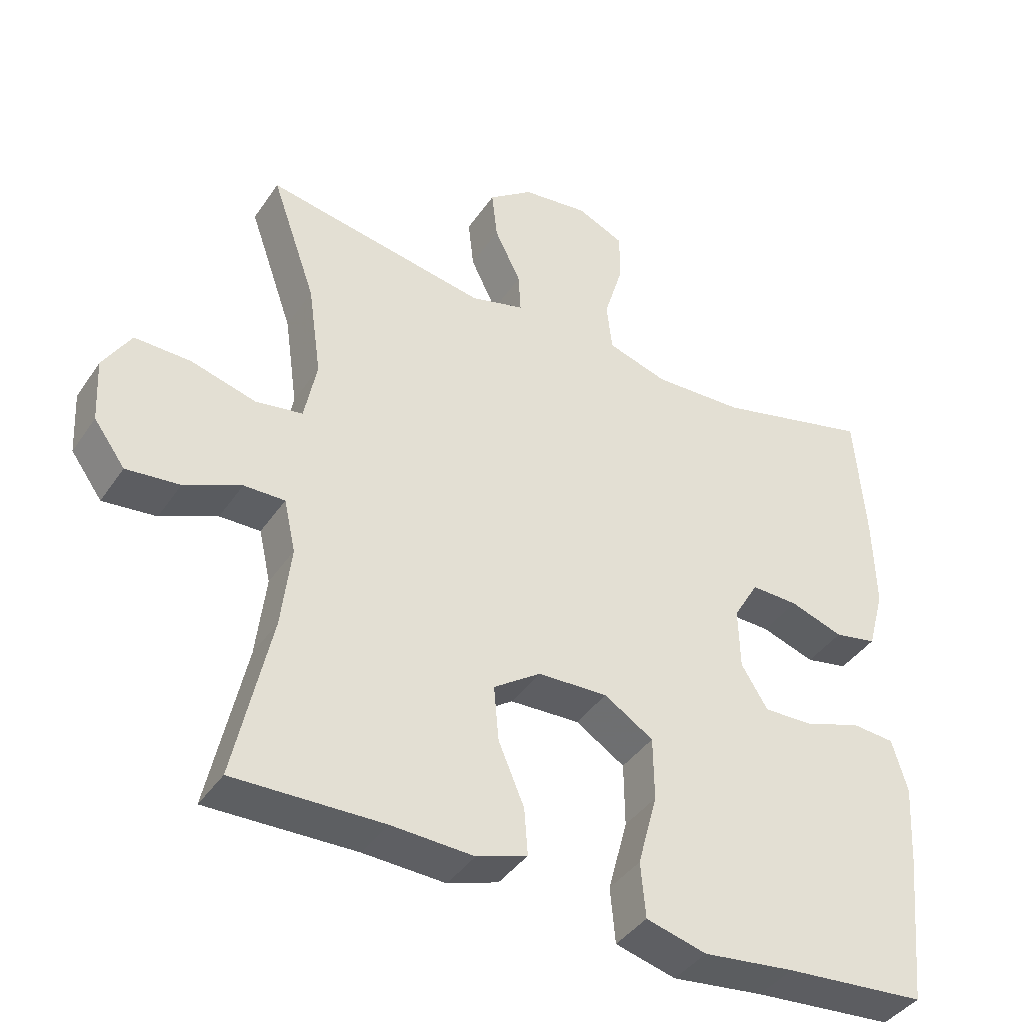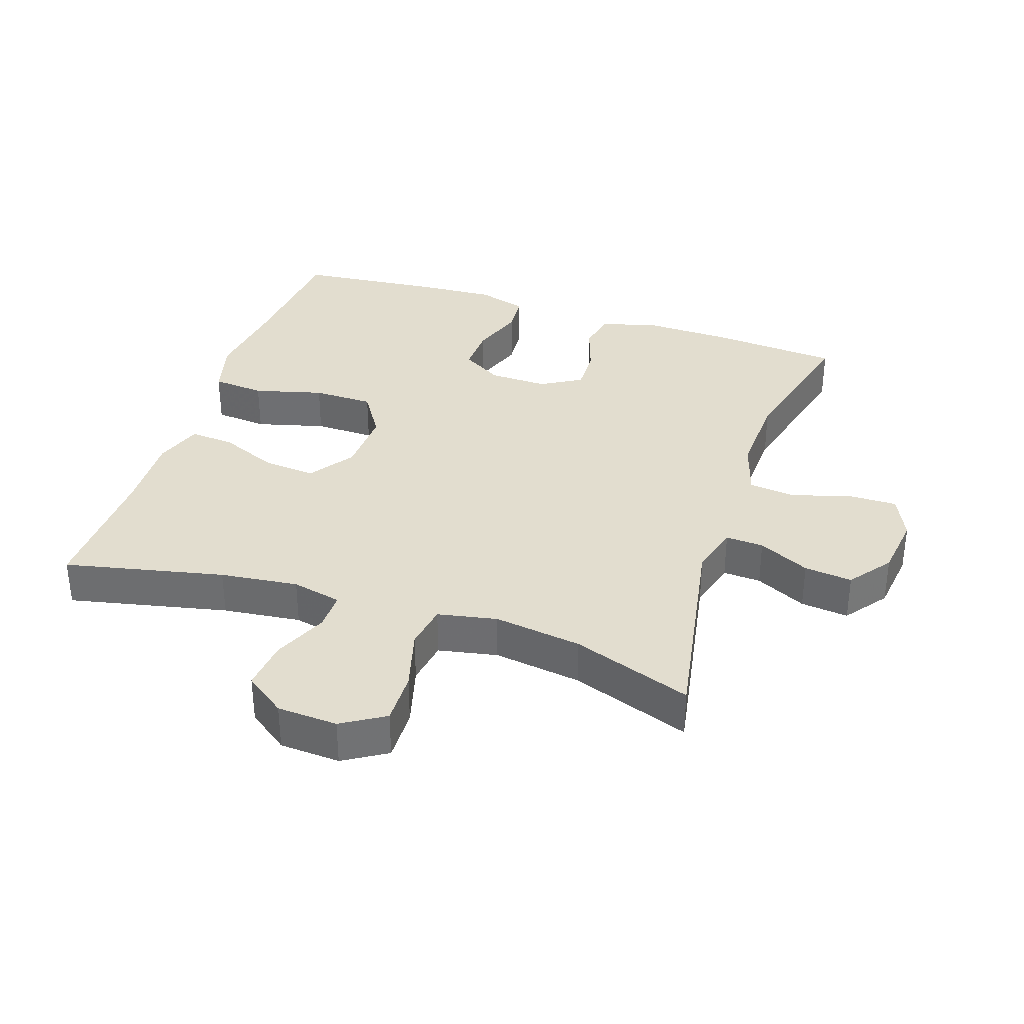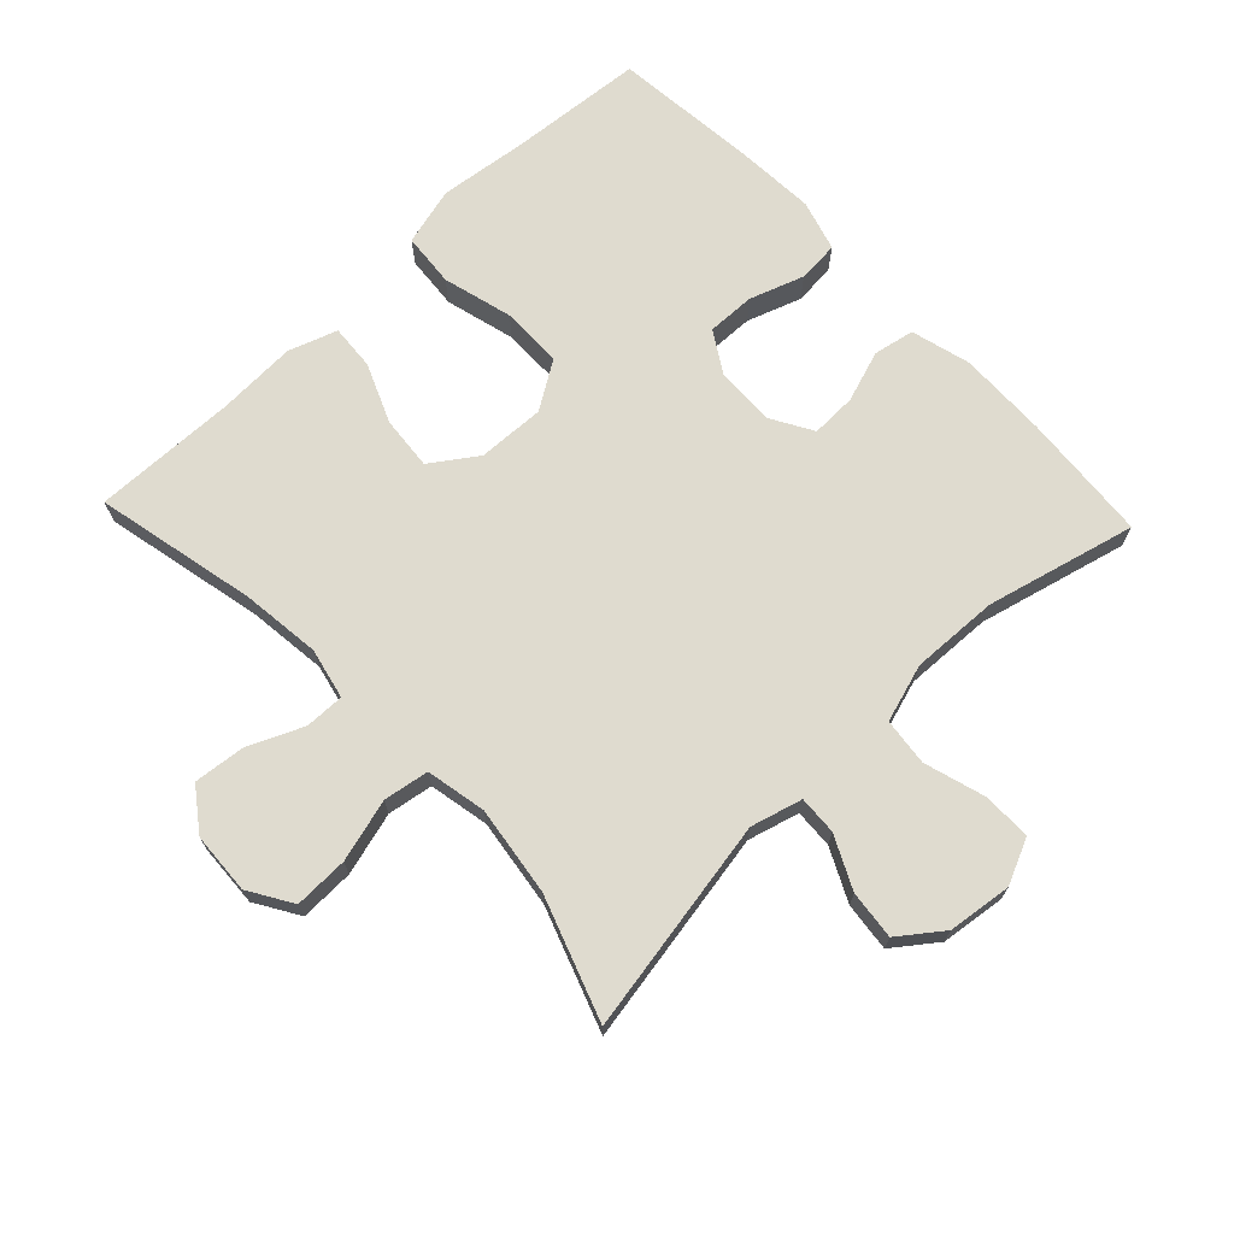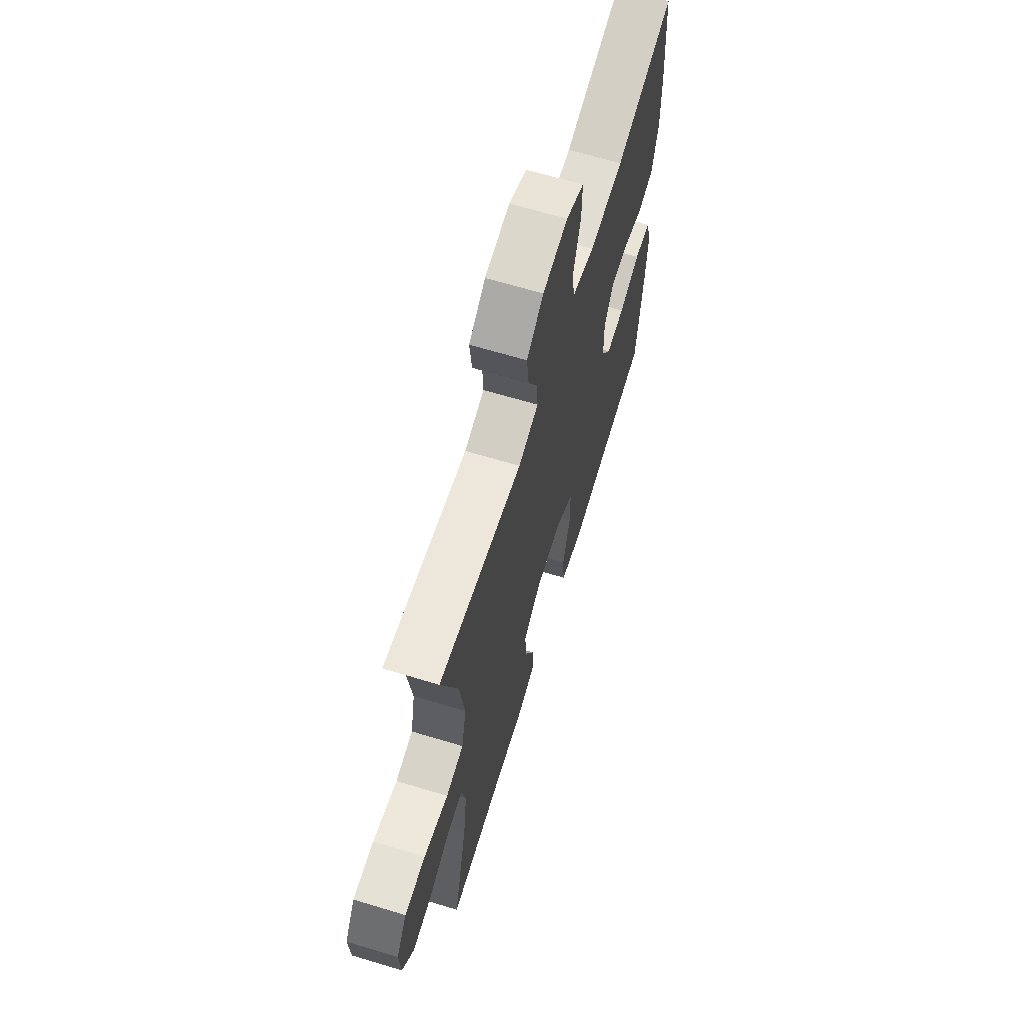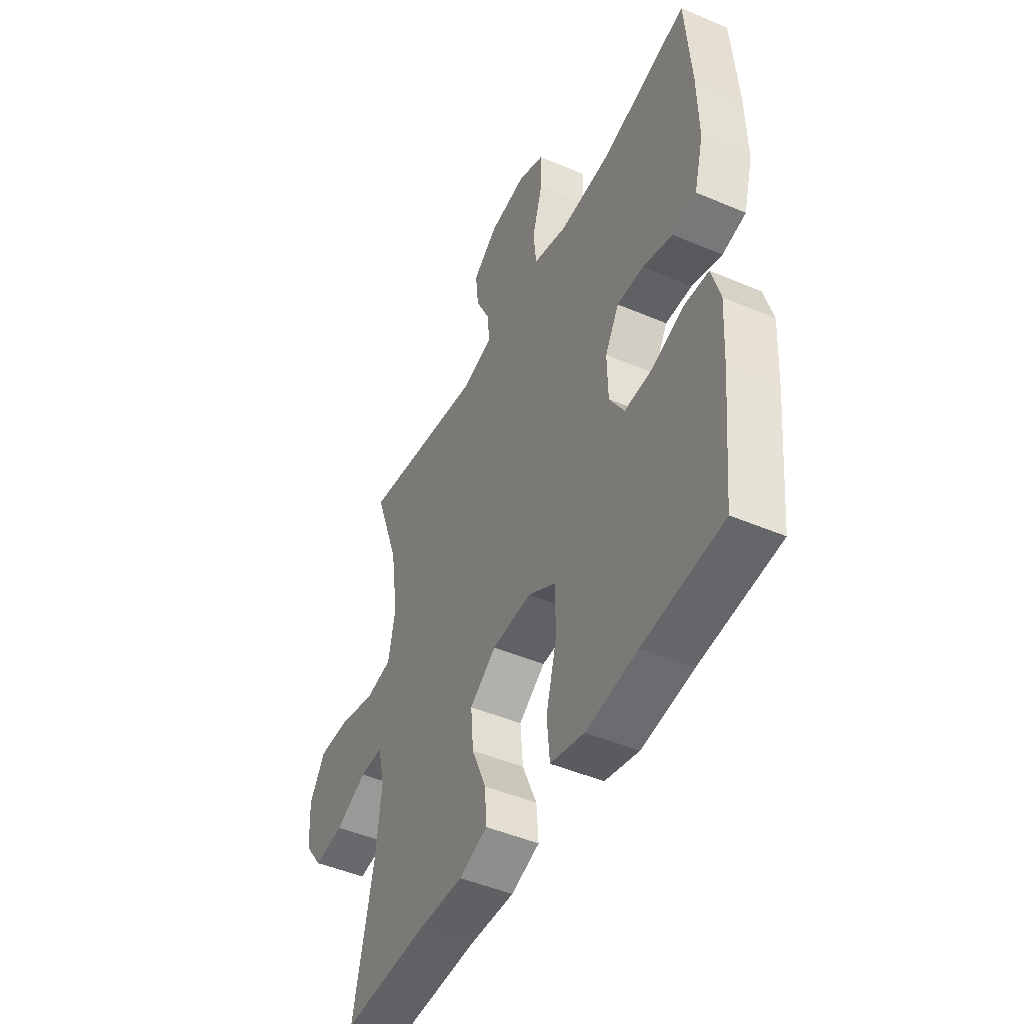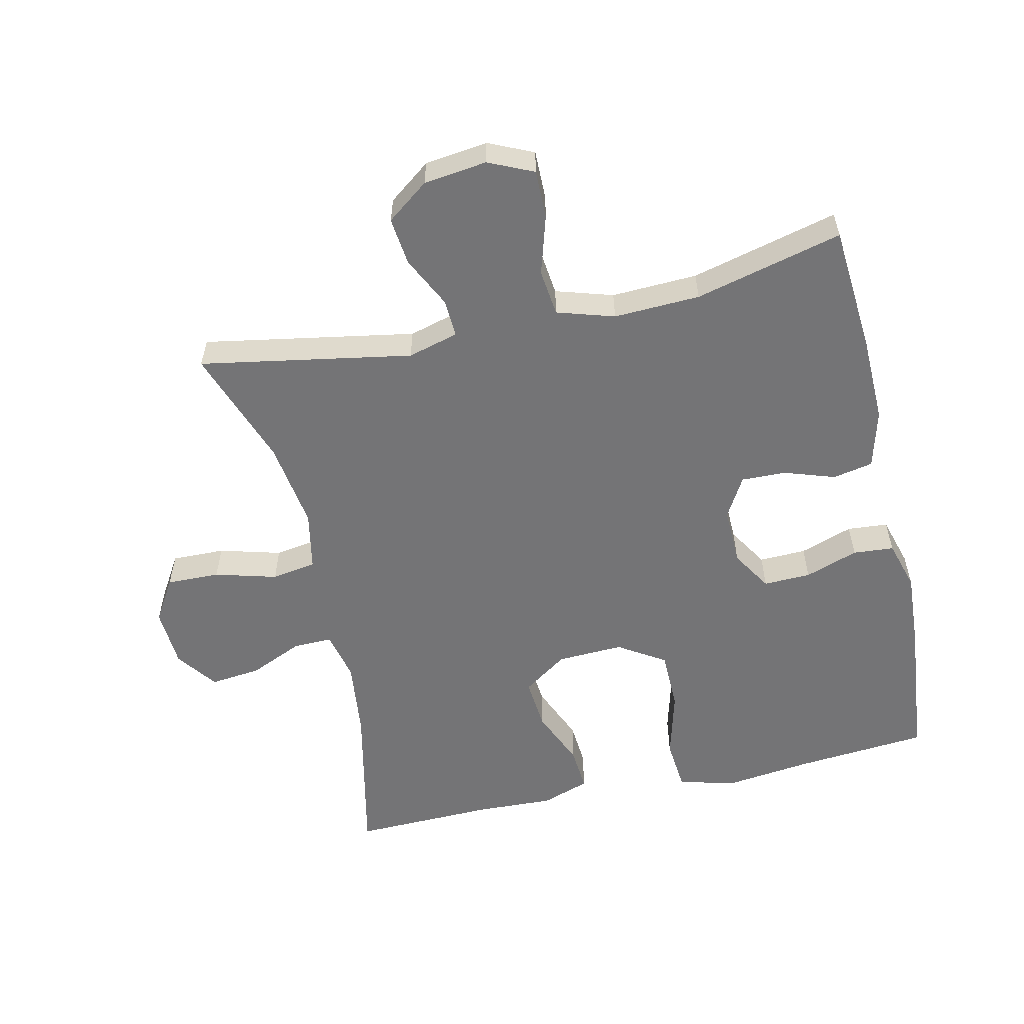
<metadata>
{"format":"obj","ext":"obj","renderer":"f3d","projection":"perspective","resolution":1024,"background":"white","views":[{"elev":-40.5,"azim":-30.9,"up":"+Z"},{"elev":34.9,"azim":-71.5,"up":"+Y"},{"elev":70.3,"azim":-43.5,"up":"+Y"},{"elev":66.0,"azim":-73.1,"up":"+Z"},{"elev":-47.2,"azim":64.2,"up":"+Z"},{"elev":-56.3,"azim":12.8,"up":"+Y"}]}
</metadata>
<code>
v -0.5 0.07 0.5
v -0.178 0.07 0.442
v -0.101 0.07 0.463
v -0.104 0.07 0.521
v -0.142 0.07 0.599
v -0.15 0.07 0.672
v -0.086 0.07 0.72
v 0.01 0.07 0.732
v 0.078 0.07 0.701
v 0.077 0.07 0.627
v 0.05 0.07 0.537
v 0.058 0.07 0.466
v 0.145 0.07 0.439
v 0.276 0.07 0.444
v 0.5 0.07 0.5
v 0.515 0.07 0.306
v 0.518 0.07 0.174
v 0.494 0.07 0.085
v 0.433 0.07 0.073
v 0.356 0.07 0.099
v 0.288 0.07 0.101
v 0.252 0.07 0.039
v 0.254 0.07 -0.05
v 0.292 0.07 -0.112
v 0.364 0.07 -0.11
v 0.445 0.07 -0.082
v 0.507 0.07 -0.087
v 0.529 0.07 -0.163
v 0.522 0.07 -0.28
v 0.5 0.07 -0.5
v 0.297 0.07 -0.517
v 0.165 0.07 -0.533
v 0.078 0.07 -0.51
v 0.071 0.07 -0.43
v 0.099 0.07 -0.325
v 0.098 0.07 -0.233
v 0.027 0.07 -0.188
v -0.074 0.07 -0.192
v -0.142 0.07 -0.239
v -0.135 0.07 -0.319
v -0.098 0.07 -0.407
v -0.093 0.07 -0.475
v -0.166 0.07 -0.5
v -0.285 0.07 -0.495
v -0.5 0.07 -0.5
v -0.447 0.07 -0.258
v -0.433 0.07 -0.139
v -0.45 0.07 -0.063
v -0.509 0.07 -0.064
v -0.591 0.07 -0.1
v -0.668 0.07 -0.108
v -0.713 0.07 -0.046
v -0.718 0.07 0.046
v -0.678 0.07 0.111
v -0.597 0.07 0.109
v -0.503 0.07 0.083
v -0.435 0.07 0.094
v -0.417 0.07 0.184
v -0.436 0.07 0.318
v -0.5 0 0.5
v -0.178 0 0.442
v -0.101 0 0.463
v -0.104 0 0.521
v -0.142 0 0.599
v -0.15 0 0.672
v -0.086 0 0.72
v 0.01 0 0.732
v 0.078 0 0.701
v 0.077 0 0.627
v 0.05 0 0.537
v 0.058 0 0.466
v 0.145 0 0.439
v 0.276 0 0.444
v 0.5 0 0.5
v 0.515 0 0.306
v 0.518 0 0.174
v 0.494 0 0.085
v 0.433 0 0.073
v 0.356 0 0.099
v 0.288 0 0.101
v 0.252 0 0.039
v 0.254 0 -0.05
v 0.292 0 -0.112
v 0.364 0 -0.11
v 0.445 0 -0.082
v 0.507 0 -0.087
v 0.529 0 -0.163
v 0.522 0 -0.28
v 0.5 0 -0.5
v 0.297 0 -0.517
v 0.165 0 -0.533
v 0.078 0 -0.51
v 0.071 0 -0.43
v 0.099 0 -0.325
v 0.098 0 -0.233
v 0.027 0 -0.188
v -0.074 0 -0.192
v -0.142 0 -0.239
v -0.135 0 -0.319
v -0.098 0 -0.407
v -0.093 0 -0.475
v -0.166 0 -0.5
v -0.285 0 -0.495
v -0.5 0 -0.5
v -0.447 0 -0.258
v -0.433 0 -0.139
v -0.45 0 -0.063
v -0.509 0 -0.064
v -0.591 0 -0.1
v -0.668 0 -0.108
v -0.713 0 -0.046
v -0.718 0 0.046
v -0.678 0 0.111
v -0.597 0 0.109
v -0.503 0 0.083
v -0.435 0 0.094
v -0.417 0 0.184
v -0.436 0 0.318
f 53 54 55 56
f 53 56 57
f 52 53 57
f 49 50 51 52
f 48 49 52 57
f 47 48 57 58
f 44 45 46
f 44 46 47
f 43 44 47 58
f 40 41 42 43
f 39 40 43 58
f 32 33 34 35
f 31 32 35 36
f 30 31 36
f 29 30 36
f 28 29 36 37
f 25 26 27 28
f 24 25 28 37
f 17 18 19 20
f 17 20 21
f 14 15 16 17
f 13 14 17 21
f 12 13 21 22
f 8 9 10 11
f 8 11 12
f 7 8 12
f 4 5 6 7
f 3 4 7 12
f 2 3 12 22
f 59 1 2 22
f 38 39 58 59
f 23 24 37 38
f 22 23 38 59
f 115 114 113 112
f 116 115 112
f 116 112 111
f 111 110 109 108
f 116 111 108 107
f 117 116 107 106
f 105 104 103
f 106 105 103
f 117 106 103 102
f 102 101 100 99
f 117 102 99 98
f 94 93 92 91
f 95 94 91 90
f 95 90 89
f 95 89 88
f 96 95 88 87
f 87 86 85 84
f 96 87 84 83
f 79 78 77 76
f 80 79 76
f 76 75 74 73
f 80 76 73 72
f 81 80 72 71
f 70 69 68 67
f 71 70 67
f 71 67 66
f 66 65 64 63
f 71 66 63 62
f 81 71 62 61
f 81 61 60 118
f 118 117 98 97
f 97 96 83 82
f 118 97 82 81
f 1 60 61 2
f 2 61 62 3
f 3 62 63 4
f 4 63 64 5
f 5 64 65 6
f 6 65 66 7
f 7 66 67 8
f 8 67 68 9
f 9 68 69 10
f 10 69 70 11
f 11 70 71 12
f 12 71 72 13
f 13 72 73 14
f 14 73 74 15
f 15 74 75 16
f 16 75 76 17
f 17 76 77 18
f 18 77 78 19
f 19 78 79 20
f 20 79 80 21
f 21 80 81 22
f 22 81 82 23
f 23 82 83 24
f 24 83 84 25
f 25 84 85 26
f 26 85 86 27
f 27 86 87 28
f 28 87 88 29
f 29 88 89 30
f 30 89 90 31
f 31 90 91 32
f 32 91 92 33
f 33 92 93 34
f 34 93 94 35
f 35 94 95 36
f 36 95 96 37
f 37 96 97 38
f 38 97 98 39
f 39 98 99 40
f 40 99 100 41
f 41 100 101 42
f 42 101 102 43
f 43 102 103 44
f 44 103 104 45
f 45 104 105 46
f 46 105 106 47
f 47 106 107 48
f 48 107 108 49
f 49 108 109 50
f 50 109 110 51
f 51 110 111 52
f 52 111 112 53
f 53 112 113 54
f 54 113 114 55
f 55 114 115 56
f 56 115 116 57
f 57 116 117 58
f 58 117 118 59
f 59 118 60 1

</code>
